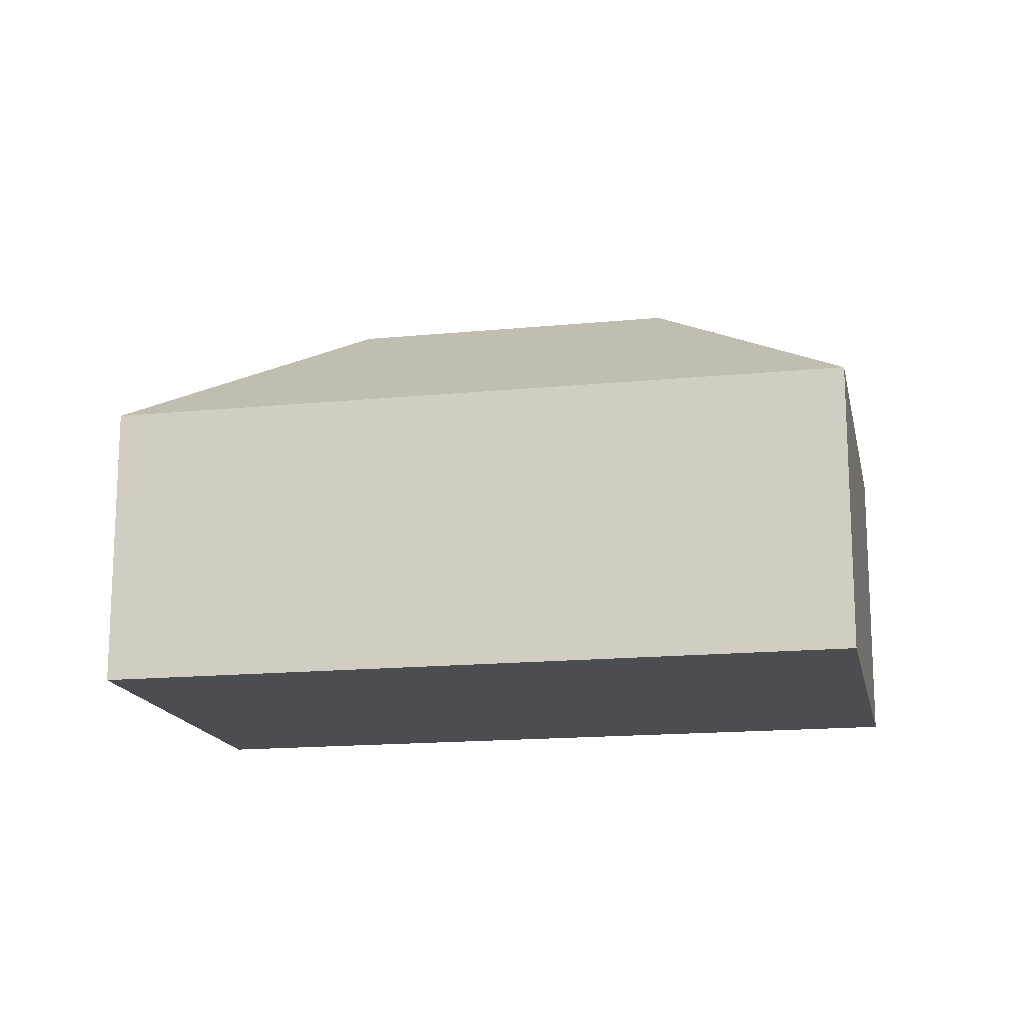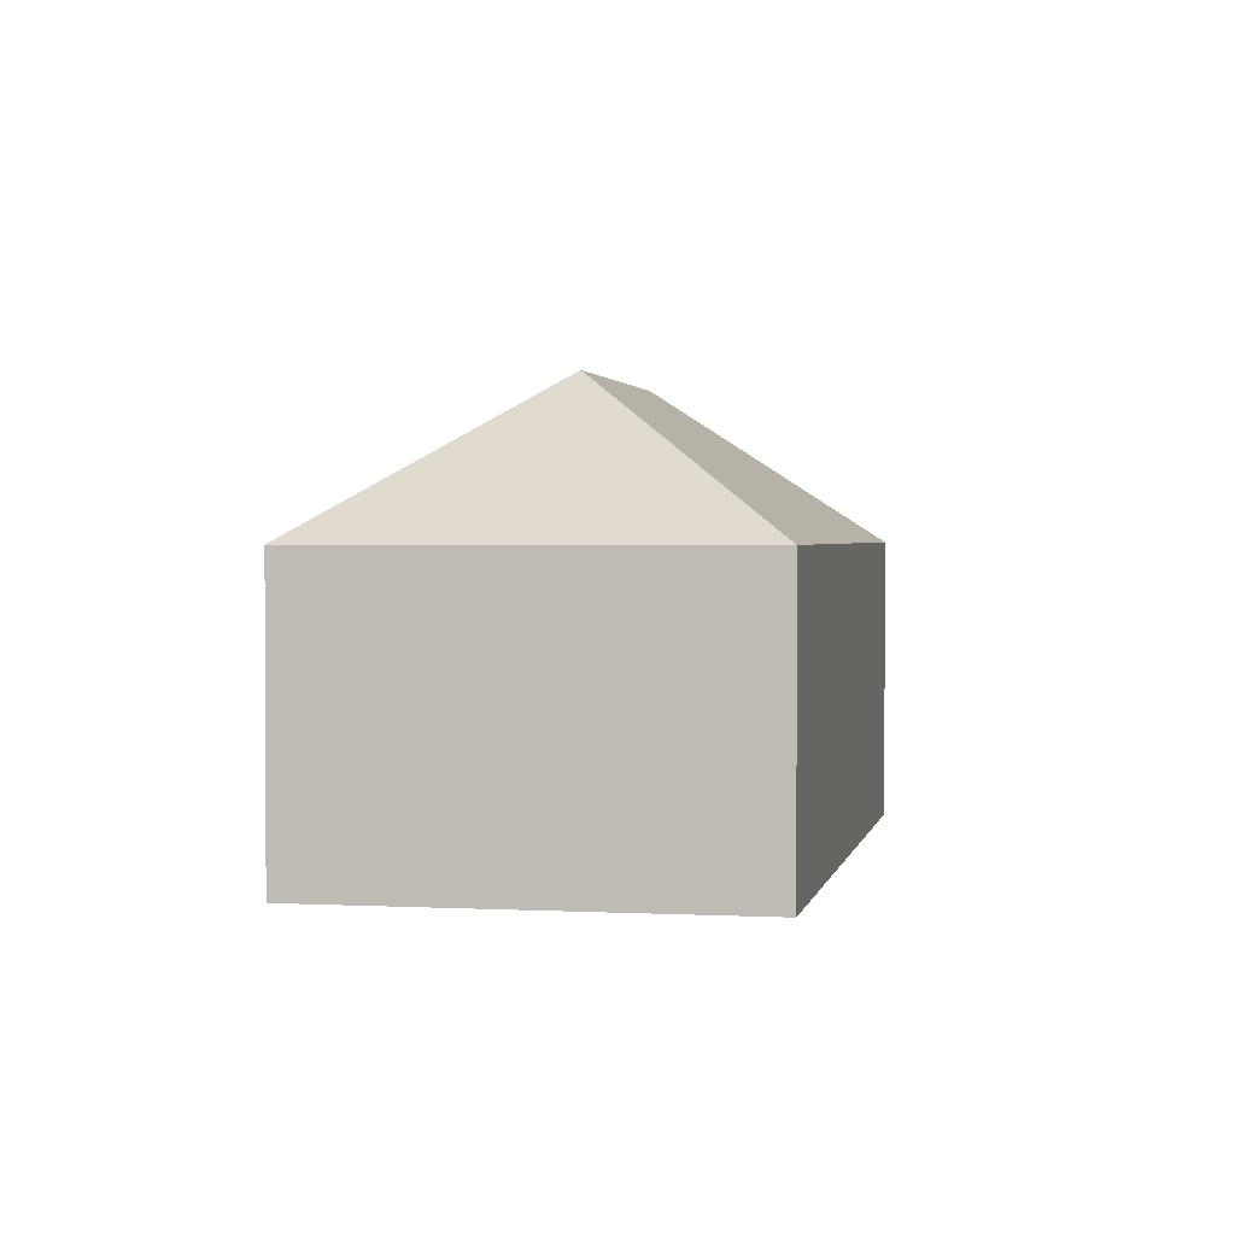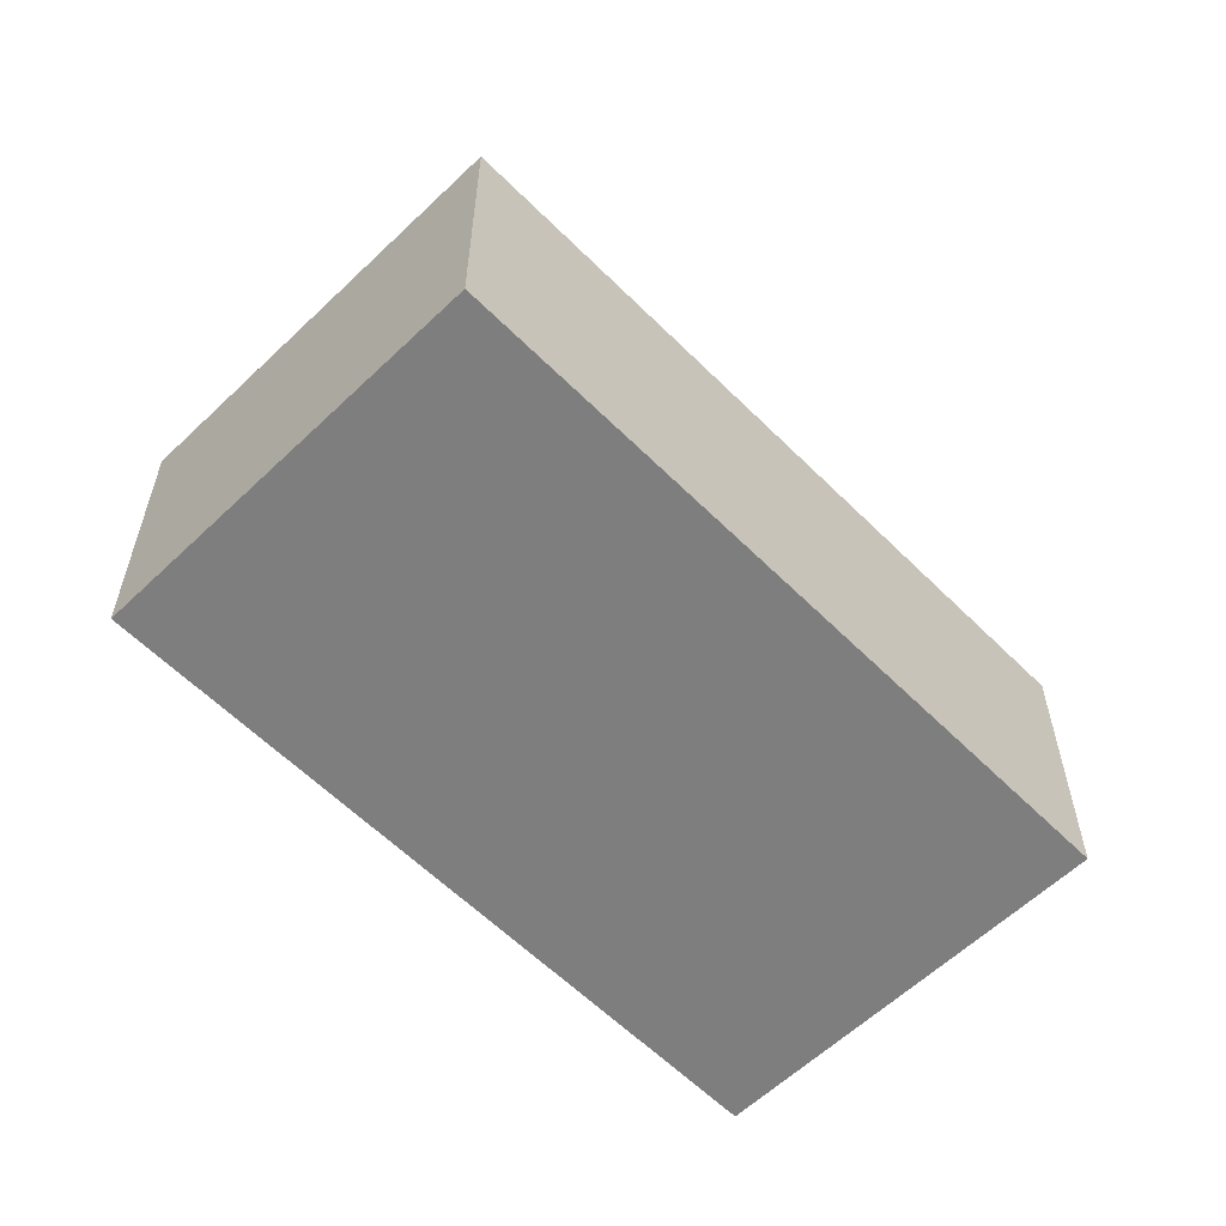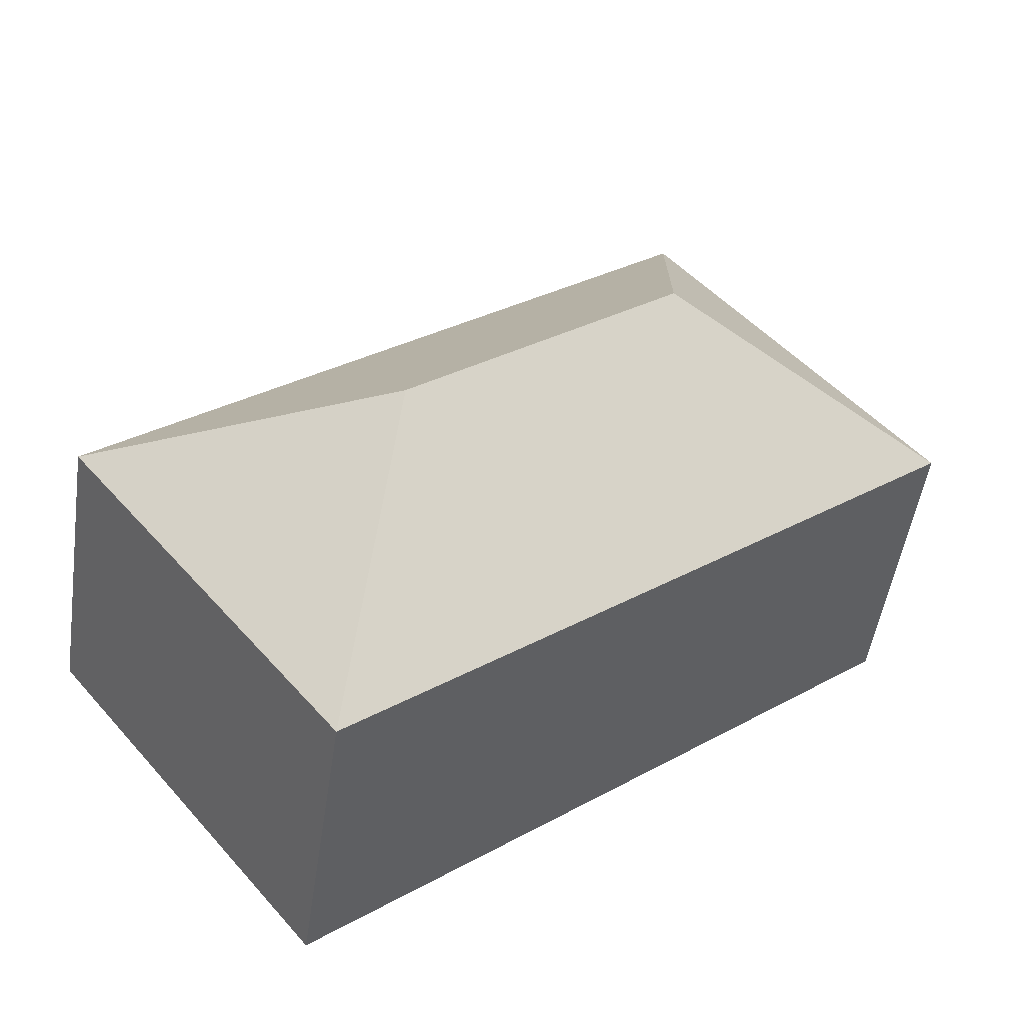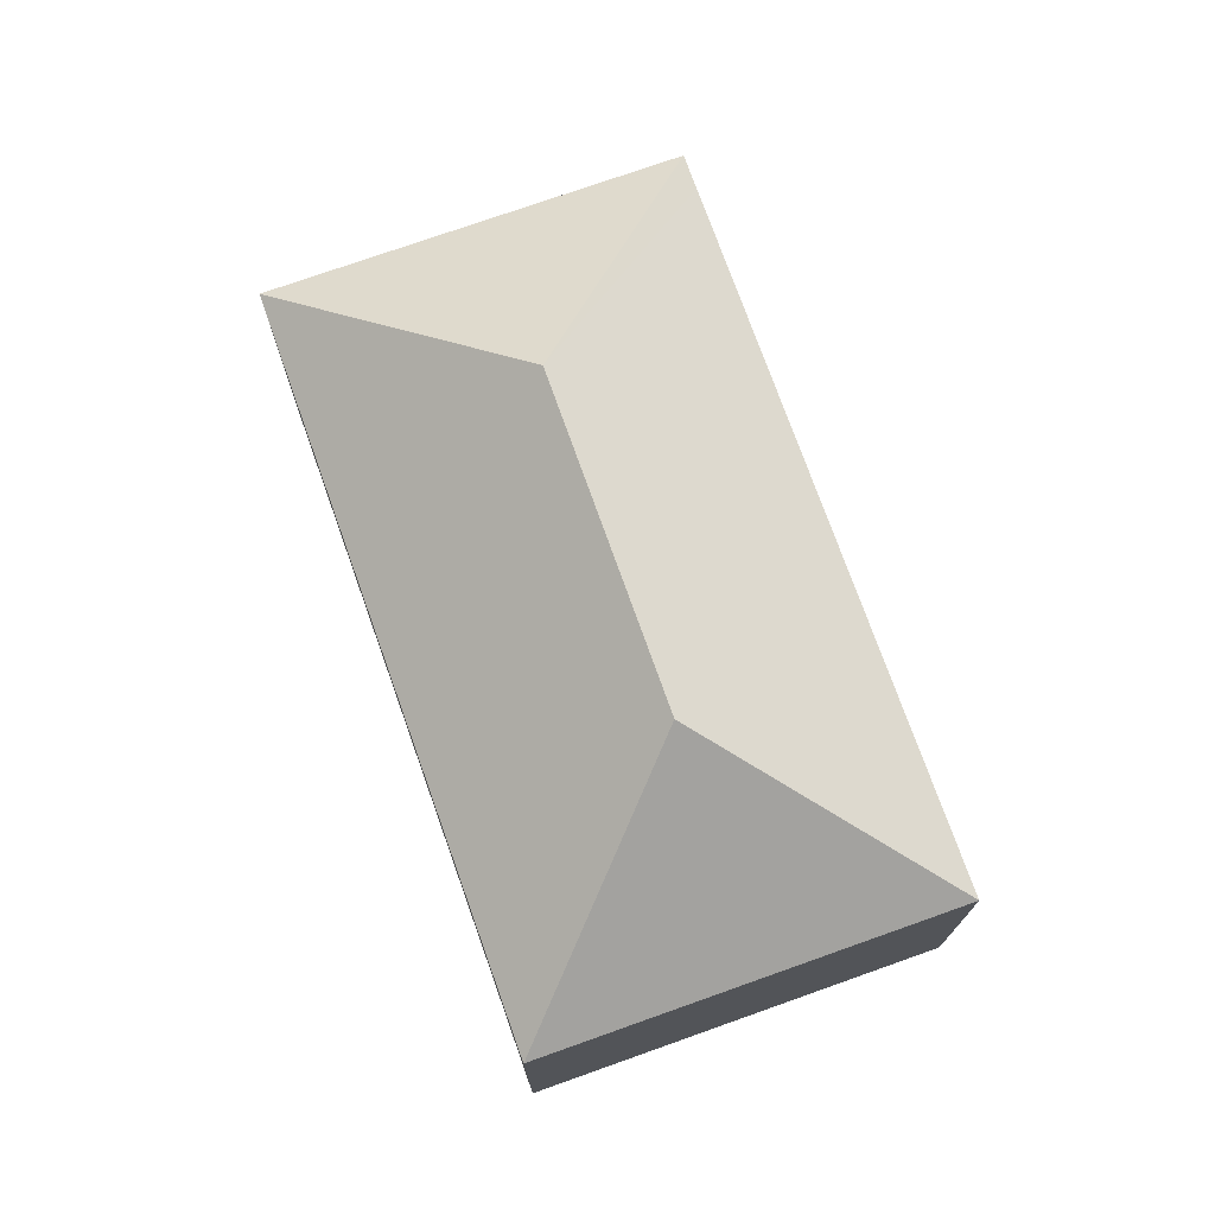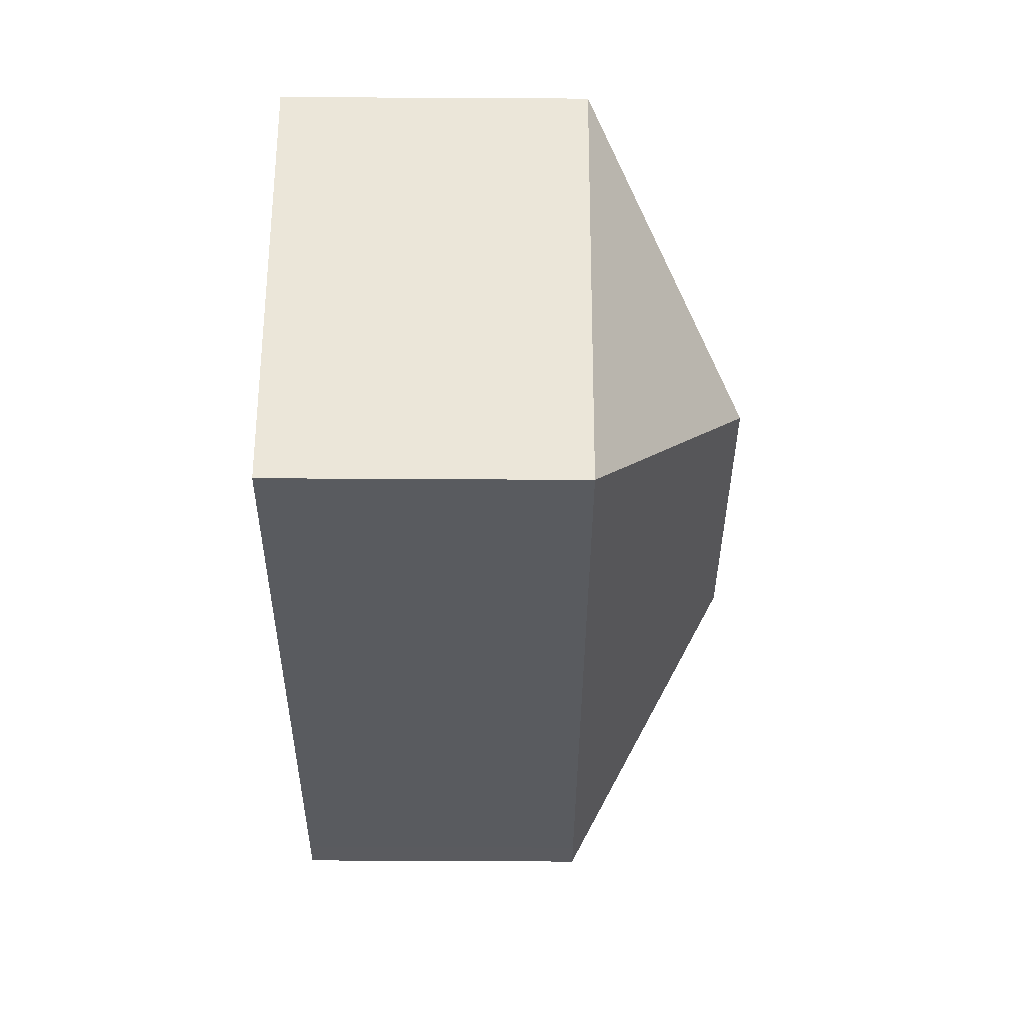
<metadata>
{"format":"obj","ext":"obj","renderer":"f3d","projection":"perspective","resolution":1024,"background":"white","views":[{"elev":-16.0,"azim":50.4,"up":"+Y"},{"elev":1.8,"azim":-40.3,"up":"+Y"},{"elev":-59.4,"azim":173.3,"up":"+Y"},{"elev":-50.1,"azim":171.6,"up":"+Z"},{"elev":74.3,"azim":109.3,"up":"+Y"},{"elev":-71.6,"azim":89.7,"up":"+Z"}]}
</metadata>
<code>
v  13.25 10.27 -4.226
v  14.71 6.751 -10.41
v  14.01 6.751 -11.29
v  20.31 6.751 -3.467
v  7.061 10.27 0.759
v  0.666 6.751 -0.536
v  0 6.751 4.134e-16
v  6.302 6.751 7.82
v  14.01 6.911e-16 -11.29
v  14.71 6.375e-16 -10.41
v  20.31 2.123e-16 -3.467
v  0.666 3.282e-17 -0.536
v  0 0 0
v  6.302 -4.788e-16 7.82
g defaultobject
f 1 2 3
f 2 1 4
f 5 6 7
f 6 5 3
f 3 5 1
f 5 7 8
f 1 8 4
f 8 1 5
f 2 9 3
f 9 2 4
f 9 4 10
f 10 4 11
f 9 6 3
f 6 9 12
f 6 12 7
f 7 12 13
f 13 8 7
f 8 13 14
f 14 4 8
f 4 14 11
f 12 14 13
f 14 12 11
f 11 12 9
f 11 9 10

</code>
